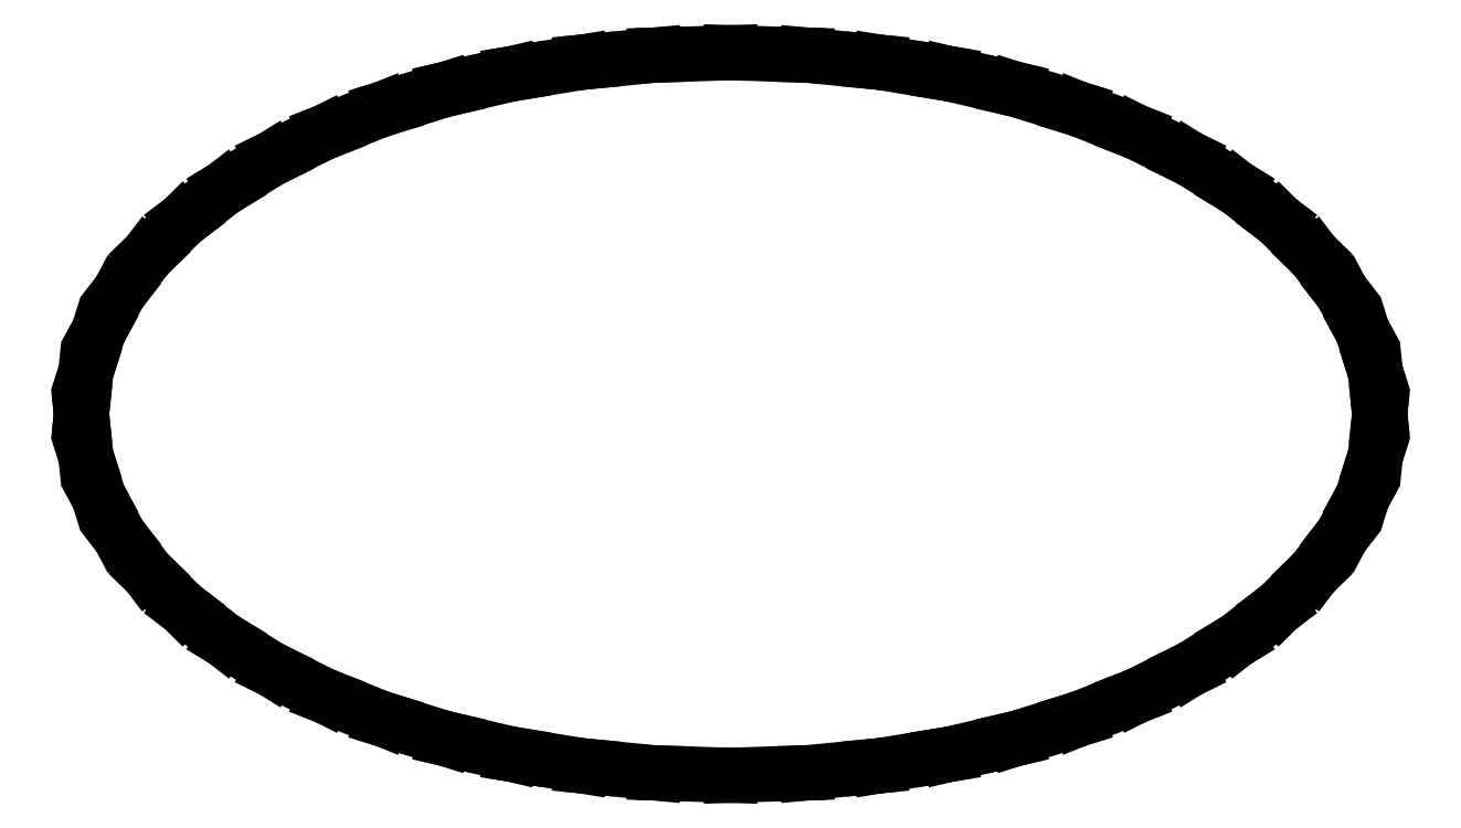
<metadata>
{"format":"dxf","ext":"dxf","renderer":"ezdxf+matplotlib","layout":"modelspace","background":"white","min_lineweight":24,"dpi":150}
</metadata>
<code>
0
SECTION
2
ENTITIES
0
LINE
8
0
10
3.331e-16
20
-1.083
30
0
11
0.2019
21
-1.077
31
0
0
LINE
8
0
10
0.2019
20
-1.077
30
0
11
0.2268
21
-1.076
31
0
0
LINE
8
0
10
0.2268
20
-1.076
30
0
11
0.4218
21
-1.057
31
0
0
LINE
8
0
10
0.4218
20
-1.057
30
0
11
0.4459
21
-1.055
31
0
0
LINE
8
0
10
0.4459
20
-1.055
30
0
11
0.6329
21
-1.024
31
0
0
LINE
8
0
10
0.6329
20
-1.024
30
0
11
0.6559
21
-1.02
31
0
0
LINE
8
0
10
0.6559
20
-1.02
30
0
11
0.8335
21
-0.9782
31
0
0
LINE
8
0
10
0.8335
20
-0.9782
30
0
11
0.8554
21
-0.9732
31
0
0
LINE
8
0
10
0.8554
20
-0.9732
30
0
11
1.022
21
-0.9208
31
0
0
LINE
8
0
10
1.022
20
-0.9208
30
0
11
1.043
21
-0.9146
31
0
0
LINE
8
0
10
1.043
20
-0.9146
30
0
11
1.198
21
-0.8526
31
0
0
LINE
8
0
10
1.198
20
-0.8526
30
0
11
1.217
21
-0.8452
31
0
0
LINE
8
0
10
1.217
20
-0.8452
30
0
11
1.358
21
-0.7744
31
0
0
LINE
8
0
10
1.358
20
-0.7744
30
0
11
1.376
21
-0.7659
31
0
0
LINE
8
0
10
1.376
20
-0.7659
30
0
11
1.502
21
-0.6868
31
0
0
LINE
8
0
10
1.502
20
-0.6868
30
0
11
1.518
21
-0.6774
31
0
0
LINE
8
0
10
1.518
20
-0.6774
30
0
11
1.629
21
-0.5909
31
0
0
LINE
8
0
10
1.629
20
-0.5909
30
0
11
1.643
21
-0.5806
31
0
0
LINE
8
0
10
1.643
20
-0.5806
30
0
11
1.736
21
-0.4874
31
0
0
LINE
8
0
10
1.736
20
-0.4874
30
0
11
1.748
21
-0.4763
31
0
0
LINE
8
0
10
1.748
20
-0.4763
30
0
11
1.823
21
-0.3771
31
0
0
LINE
8
0
10
1.823
20
-0.3771
30
0
11
1.832
21
-0.3652
31
0
0
LINE
8
0
10
1.832
20
-0.3652
30
0
11
1.888
21
-0.2608
31
0
0
LINE
8
0
10
1.888
20
-0.2608
30
0
11
1.894
21
-0.2483
31
0
0
LINE
8
0
10
1.894
20
-0.2483
30
0
11
1.928
21
-0.1393
31
0
0
LINE
8
0
10
1.928
20
-0.1393
30
0
11
1.933
21
-0.1263
31
0
0
LINE
8
0
10
1.933
20
-0.1263
30
0
11
1.944
21
-0.01347
31
0
0
LINE
8
0
10
1.944
20
-0.01347
30
0
11
1.946
21
2.6e-10
31
0
0
LINE
8
0
10
1.946
20
2.6e-10
30
0
11
1.944
21
0.01347
31
0
0
LINE
8
0
10
1.944
20
0.01347
30
0
11
1.933
21
0.1263
31
0
0
LINE
8
0
10
1.933
20
0.1263
30
0
11
1.928
21
0.1393
31
0
0
LINE
8
0
10
1.928
20
0.1393
30
0
11
1.894
21
0.2483
31
0
0
LINE
8
0
10
1.894
20
0.2483
30
0
11
1.888
21
0.2608
31
0
0
LINE
8
0
10
1.888
20
0.2608
30
0
11
1.832
21
0.3652
31
0
0
LINE
8
0
10
1.832
20
0.3652
30
0
11
1.823
21
0.3771
31
0
0
LINE
8
0
10
1.823
20
0.3771
30
0
11
1.748
21
0.4763
31
0
0
LINE
8
0
10
1.748
20
0.4763
30
0
11
1.736
21
0.4874
31
0
0
LINE
8
0
10
1.736
20
0.4874
30
0
11
1.643
21
0.5806
31
0
0
LINE
8
0
10
1.643
20
0.5806
30
0
11
1.629
21
0.5909
31
0
0
LINE
8
0
10
1.629
20
0.5909
30
0
11
1.518
21
0.6774
31
0
0
LINE
8
0
10
1.518
20
0.6774
30
0
11
1.502
21
0.6868
31
0
0
LINE
8
0
10
1.502
20
0.6868
30
0
11
1.376
21
0.7659
31
0
0
LINE
8
0
10
1.376
20
0.7659
30
0
11
1.358
21
0.7744
31
0
0
LINE
8
0
10
1.358
20
0.7744
30
0
11
1.217
21
0.8452
31
0
0
LINE
8
0
10
1.217
20
0.8452
30
0
11
1.198
21
0.8526
31
0
0
LINE
8
0
10
1.198
20
0.8526
30
0
11
1.043
21
0.9146
31
0
0
LINE
8
0
10
1.043
20
0.9146
30
0
11
1.022
21
0.9208
31
0
0
LINE
8
0
10
1.022
20
0.9208
30
0
11
0.8554
21
0.9732
31
0
0
LINE
8
0
10
0.8554
20
0.9732
30
0
11
0.8335
21
0.9782
31
0
0
LINE
8
0
10
0.8335
20
0.9782
30
0
11
0.6559
21
1.02
31
0
0
LINE
8
0
10
0.6559
20
1.02
30
0
11
0.6329
21
1.024
31
0
0
LINE
8
0
10
0.6329
20
1.024
30
0
11
0.4459
21
1.055
31
0
0
LINE
8
0
10
0.4459
20
1.055
30
0
11
0.4218
21
1.057
31
0
0
LINE
8
0
10
0.4218
20
1.057
30
0
11
0.2268
21
1.076
31
0
0
LINE
8
0
10
0.2268
20
1.076
30
0
11
0.2019
21
1.077
31
0
0
LINE
8
0
10
0.2019
20
1.077
30
0
11
1.11e-16
21
1.083
31
0
0
LINE
8
0
10
1.11e-16
20
1.083
30
0
11
-0.2019
21
1.077
31
0
0
LINE
8
0
10
-0.2019
20
1.077
30
0
11
-0.2268
21
1.076
31
0
0
LINE
8
0
10
-0.2268
20
1.076
30
0
11
-0.4218
21
1.057
31
0
0
LINE
8
0
10
-0.4218
20
1.057
30
0
11
-0.4459
21
1.055
31
0
0
LINE
8
0
10
-0.4459
20
1.055
30
0
11
-0.6329
21
1.024
31
0
0
LINE
8
0
10
-0.6329
20
1.024
30
0
11
-0.6559
21
1.02
31
0
0
LINE
8
0
10
-0.6559
20
1.02
30
0
11
-0.8335
21
0.9782
31
0
0
LINE
8
0
10
-0.8335
20
0.9782
30
0
11
-0.8554
21
0.9732
31
0
0
LINE
8
0
10
-0.8554
20
0.9732
30
0
11
-1.022
21
0.9208
31
0
0
LINE
8
0
10
-1.022
20
0.9208
30
0
11
-1.043
21
0.9146
31
0
0
LINE
8
0
10
-1.043
20
0.9146
30
0
11
-1.198
21
0.8526
31
0
0
LINE
8
0
10
-1.198
20
0.8526
30
0
11
-1.217
21
0.8452
31
0
0
LINE
8
0
10
-1.217
20
0.8452
30
0
11
-1.358
21
0.7744
31
0
0
LINE
8
0
10
-1.358
20
0.7744
30
0
11
-1.376
21
0.7659
31
0
0
LINE
8
0
10
-1.376
20
0.7659
30
0
11
-1.502
21
0.6868
31
0
0
LINE
8
0
10
-1.502
20
0.6868
30
0
11
-1.518
21
0.6774
31
0
0
LINE
8
0
10
-1.518
20
0.6774
30
0
11
-1.629
21
0.5909
31
0
0
LINE
8
0
10
-1.629
20
0.5909
30
0
11
-1.643
21
0.5806
31
0
0
LINE
8
0
10
-1.643
20
0.5806
30
0
11
-1.736
21
0.4874
31
0
0
LINE
8
0
10
-1.736
20
0.4874
30
0
11
-1.748
21
0.4763
31
0
0
LINE
8
0
10
-1.748
20
0.4763
30
0
11
-1.823
21
0.3771
31
0
0
LINE
8
0
10
-1.823
20
0.3771
30
0
11
-1.832
21
0.3652
31
0
0
LINE
8
0
10
-1.832
20
0.3652
30
0
11
-1.888
21
0.2608
31
0
0
LINE
8
0
10
-1.888
20
0.2608
30
0
11
-1.894
21
0.2483
31
0
0
LINE
8
0
10
-1.894
20
0.2483
30
0
11
-1.928
21
0.1393
31
0
0
LINE
8
0
10
-1.928
20
0.1393
30
0
11
-1.933
21
0.1263
31
0
0
LINE
8
0
10
-1.933
20
0.1263
30
0
11
-1.944
21
0.01347
31
0
0
LINE
8
0
10
-1.944
20
0.01347
30
0
11
-1.946
21
2.6e-10
31
0
0
LINE
8
0
10
-1.946
20
2.6e-10
30
0
11
-1.944
21
-0.01347
31
0
0
LINE
8
0
10
-1.944
20
-0.01347
30
0
11
-1.933
21
-0.1263
31
0
0
LINE
8
0
10
-1.933
20
-0.1263
30
0
11
-1.928
21
-0.1393
31
0
0
LINE
8
0
10
-1.928
20
-0.1393
30
0
11
-1.894
21
-0.2483
31
0
0
LINE
8
0
10
-1.894
20
-0.2483
30
0
11
-1.888
21
-0.2608
31
0
0
LINE
8
0
10
-1.888
20
-0.2608
30
0
11
-1.832
21
-0.3652
31
0
0
LINE
8
0
10
-1.832
20
-0.3652
30
0
11
-1.823
21
-0.3771
31
0
0
LINE
8
0
10
-1.823
20
-0.3771
30
0
11
-1.748
21
-0.4763
31
0
0
LINE
8
0
10
-1.748
20
-0.4763
30
0
11
-1.736
21
-0.4874
31
0
0
LINE
8
0
10
-1.736
20
-0.4874
30
0
11
-1.643
21
-0.5806
31
0
0
LINE
8
0
10
-1.643
20
-0.5806
30
0
11
-1.629
21
-0.5909
31
0
0
LINE
8
0
10
-1.629
20
-0.5909
30
0
11
-1.518
21
-0.6774
31
0
0
LINE
8
0
10
-1.518
20
-0.6774
30
0
11
-1.502
21
-0.6868
31
0
0
LINE
8
0
10
-1.502
20
-0.6868
30
0
11
-1.376
21
-0.7659
31
0
0
LINE
8
0
10
-1.376
20
-0.7659
30
0
11
-1.358
21
-0.7744
31
0
0
LINE
8
0
10
-1.358
20
-0.7744
30
0
11
-1.217
21
-0.8452
31
0
0
LINE
8
0
10
-1.217
20
-0.8452
30
0
11
-1.198
21
-0.8526
31
0
0
LINE
8
0
10
-1.198
20
-0.8526
30
0
11
-1.043
21
-0.9146
31
0
0
LINE
8
0
10
-1.043
20
-0.9146
30
0
11
-1.022
21
-0.9208
31
0
0
LINE
8
0
10
-1.022
20
-0.9208
30
0
11
-0.8554
21
-0.9732
31
0
0
LINE
8
0
10
-0.8554
20
-0.9732
30
0
11
-0.8335
21
-0.9782
31
0
0
LINE
8
0
10
-0.8335
20
-0.9782
30
0
11
-0.6559
21
-1.02
31
0
0
LINE
8
0
10
-0.6559
20
-1.02
30
0
11
-0.6329
21
-1.024
31
0
0
LINE
8
0
10
-0.6329
20
-1.024
30
0
11
-0.4459
21
-1.055
31
0
0
LINE
8
0
10
-0.4459
20
-1.055
30
0
11
-0.4218
21
-1.057
31
0
0
LINE
8
0
10
-0.4218
20
-1.057
30
0
11
-0.2268
21
-1.076
31
0
0
LINE
8
0
10
-0.2268
20
-1.076
30
0
11
-0.2019
21
-1.077
31
0
0
LINE
8
0
10
-0.2019
20
-1.077
30
0
11
3.331e-16
21
-1.083
31
0
0
ENDSEC
0
EOF

</code>
